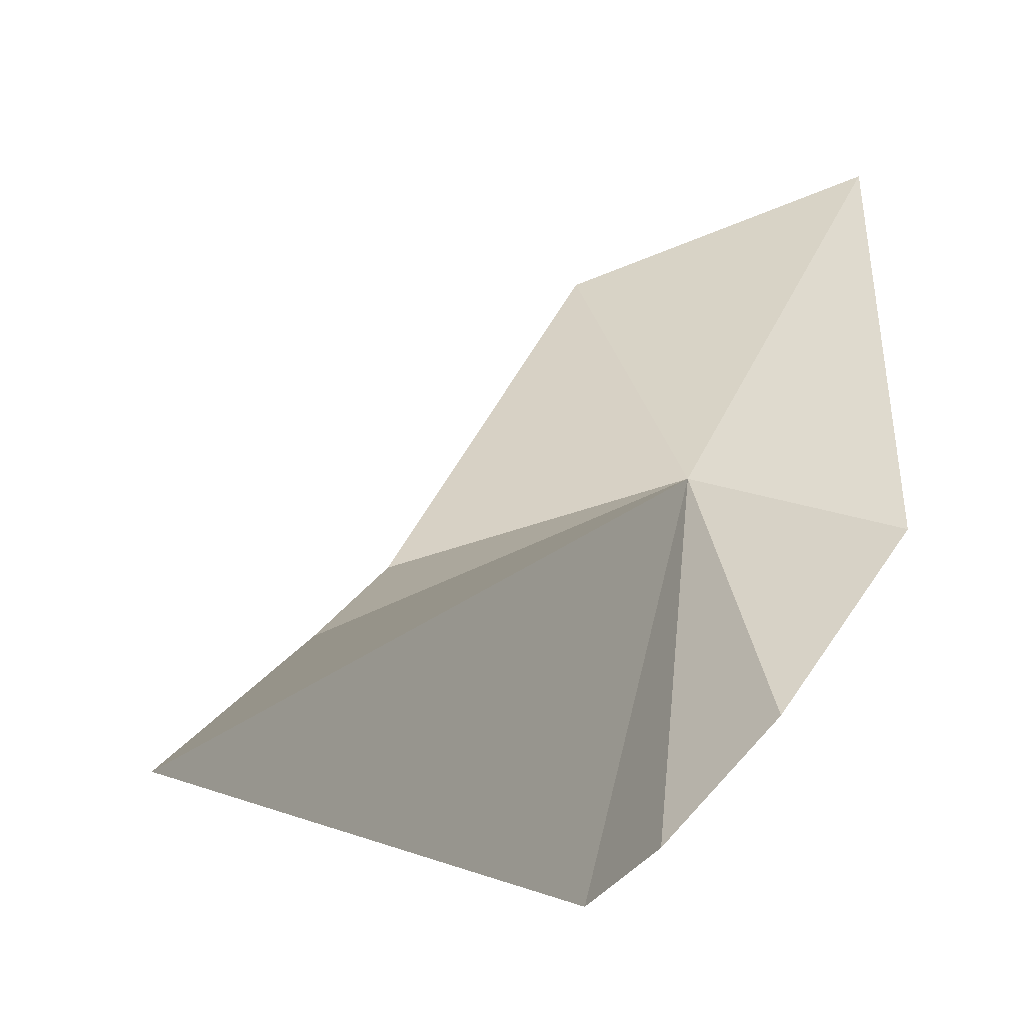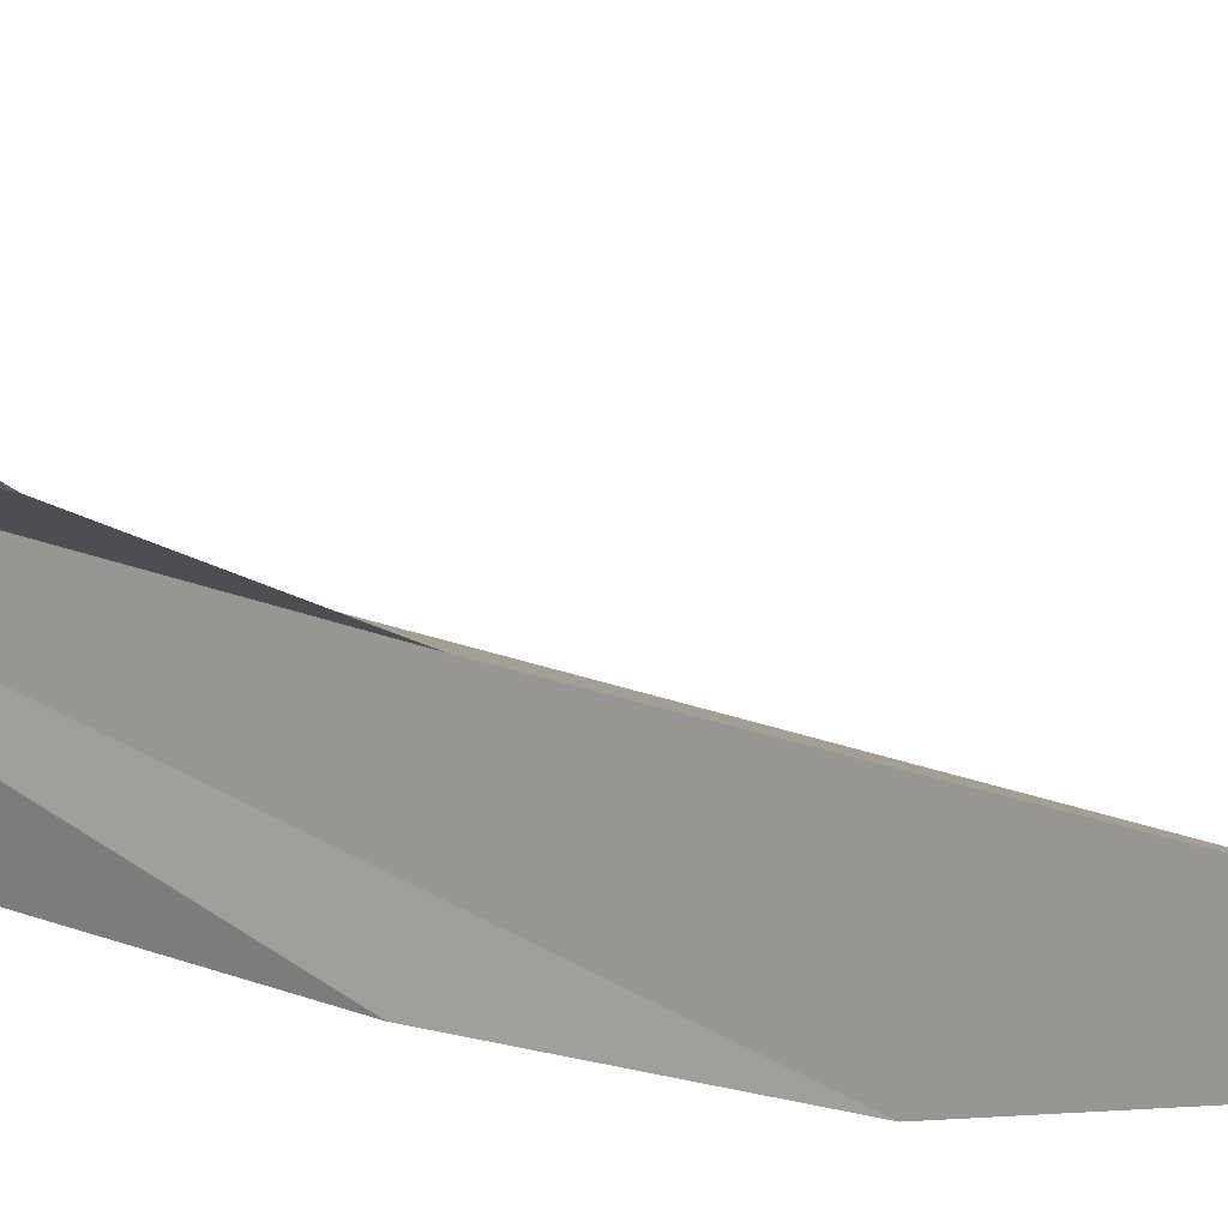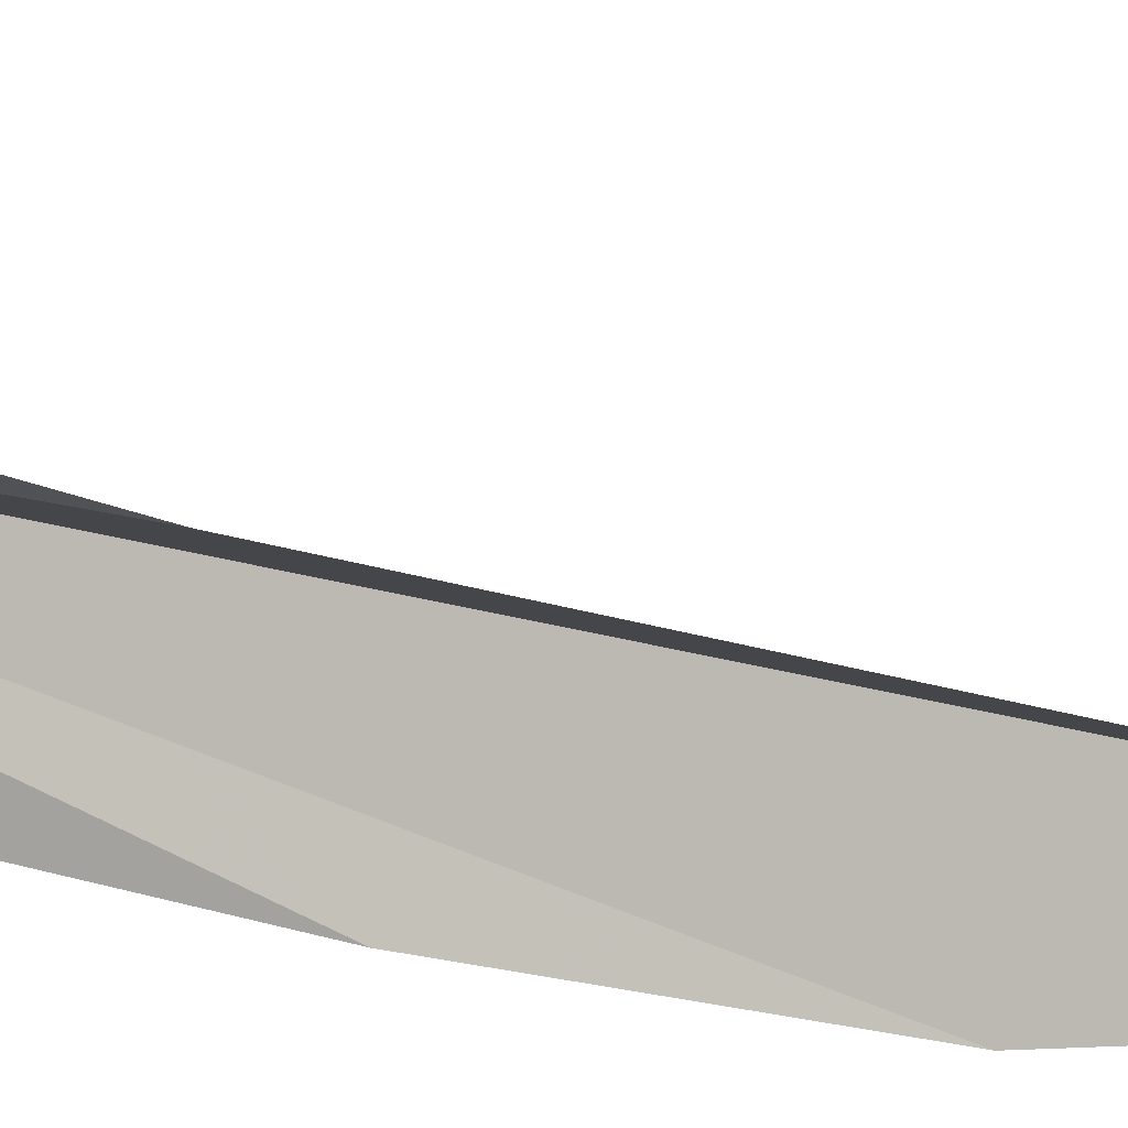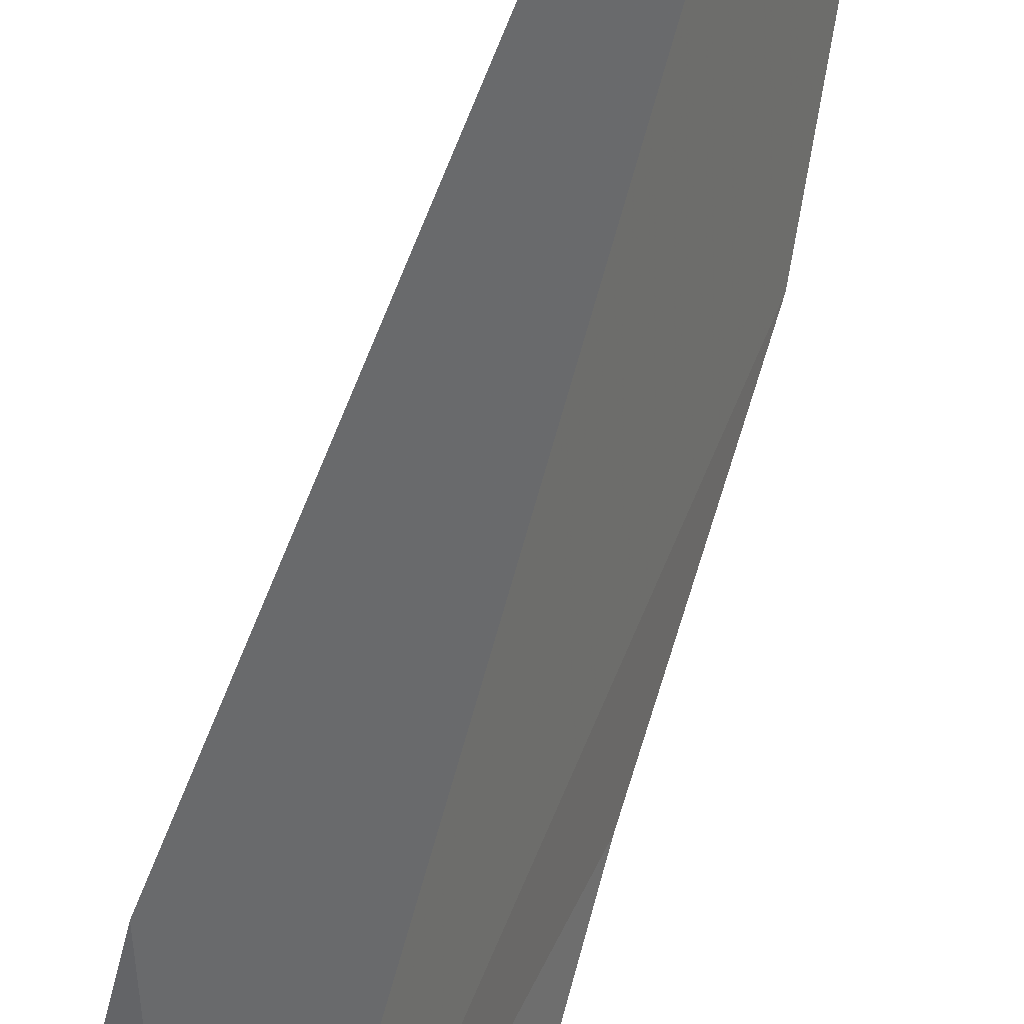
<metadata>
{"format":"obj","ext":"obj","renderer":"f3d","projection":"perspective","resolution":1024,"background":"white","views":[{"elev":1.9,"azim":-172.8,"up":"+Z"},{"elev":-12.5,"azim":43.5,"up":"+Z"},{"elev":-22.2,"azim":65.3,"up":"+Z"},{"elev":-59.2,"azim":165.2,"up":"+Z"}]}
</metadata>
<code>
v 8.518 8.06 -20.56
v 8.794 26.61 -21.23
v 7.975 18.36 -22.45
v 7.951 14.93 -22.41
v 7.711 10.3 -21.94
v 7.205 6.774 -20.93
v 7.705 4.653 -18.6
v 10.18 13.04 -21.34
v 10.09 10.66 -21.04
v 9.513 5.733 -19.34
f 1 3 2
f 1 4 3
f 1 5 4
f 1 6 5
f 1 7 6
f 1 2 8
f 1 8 9
f 1 9 10
f 1 10 7

</code>
